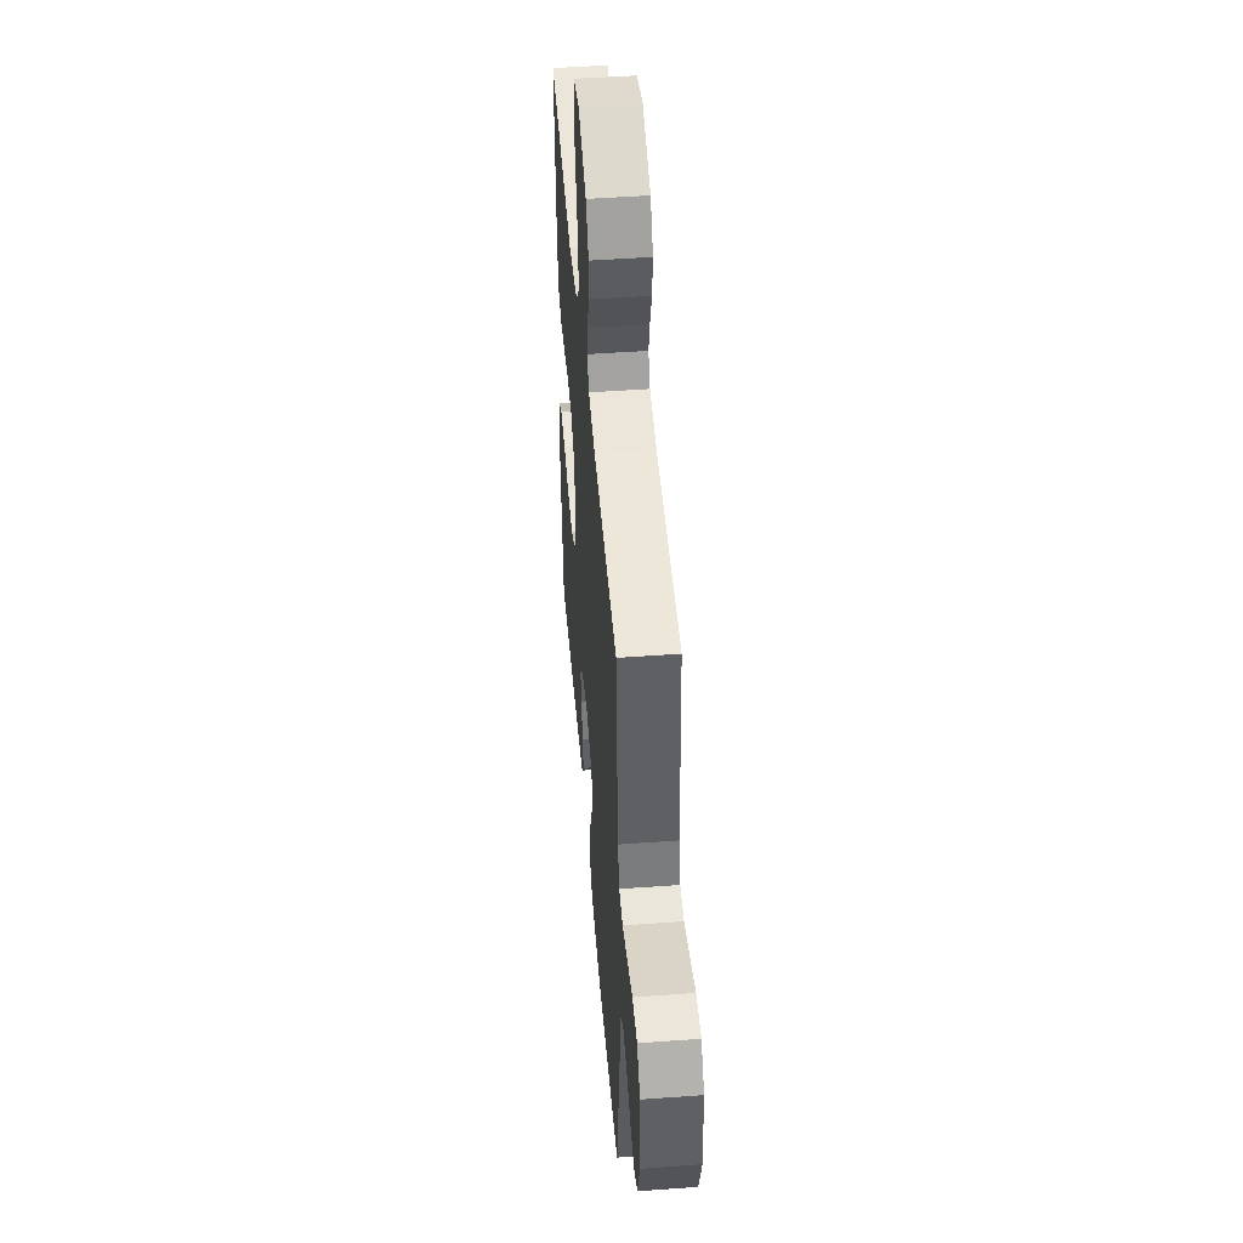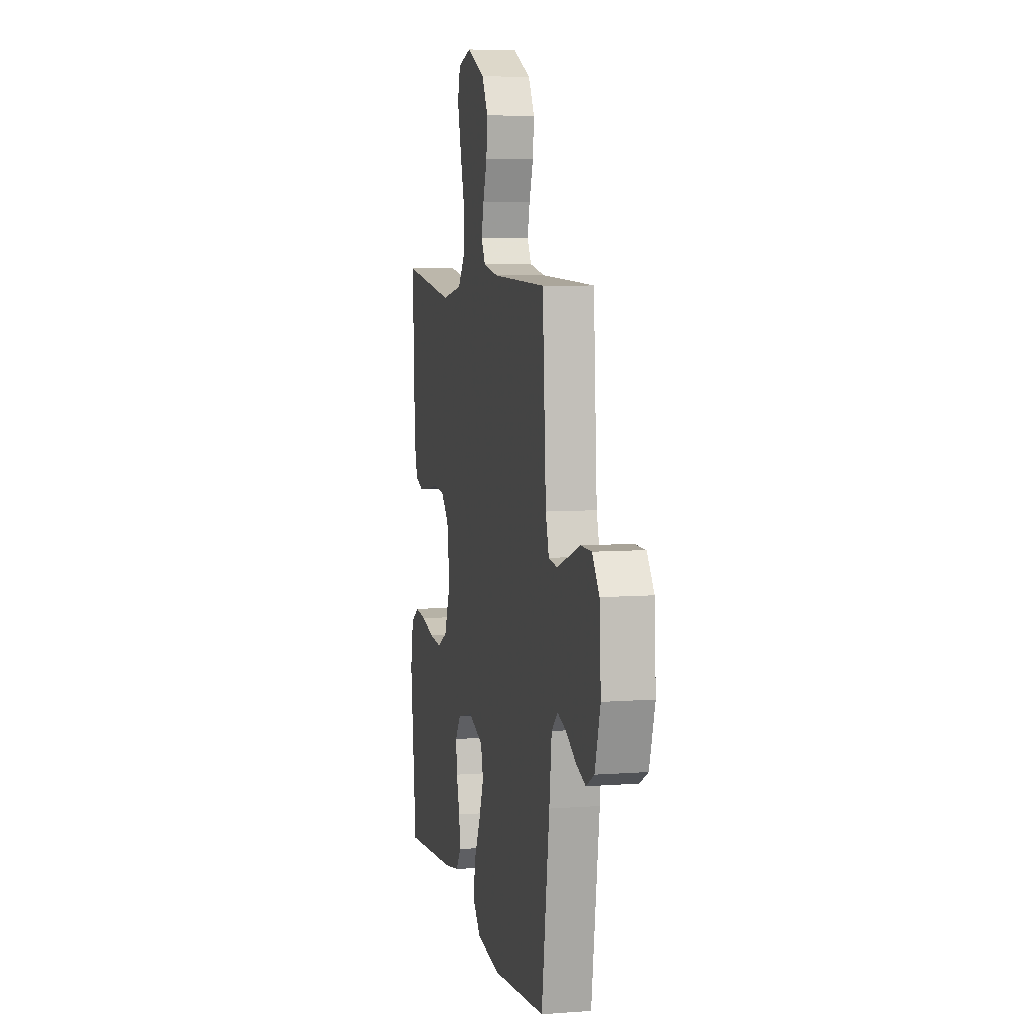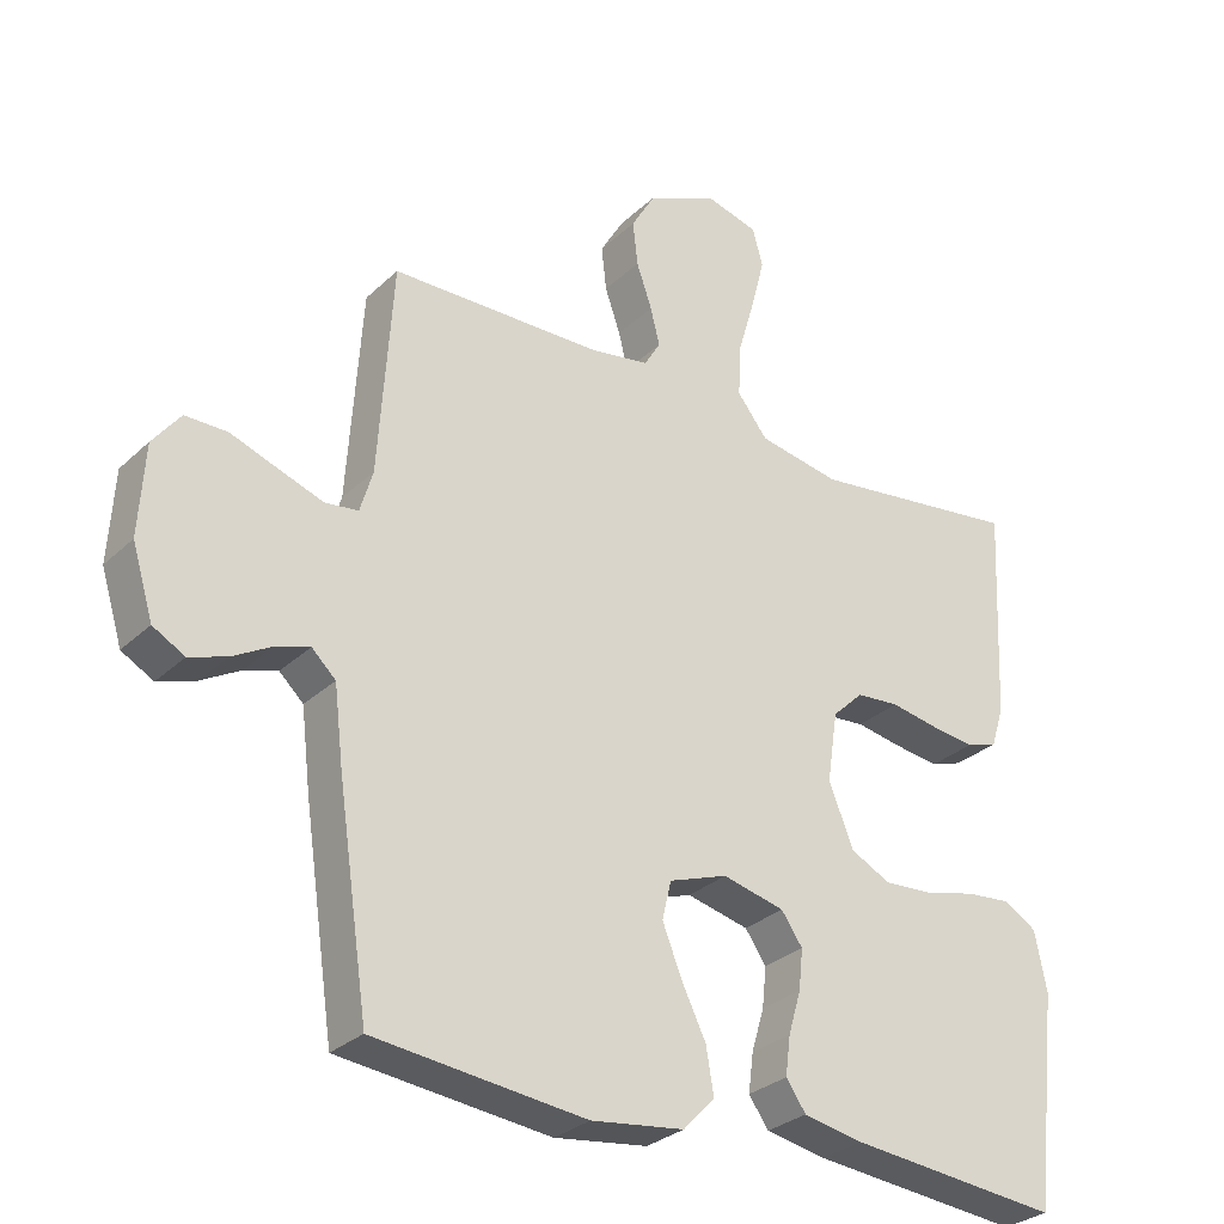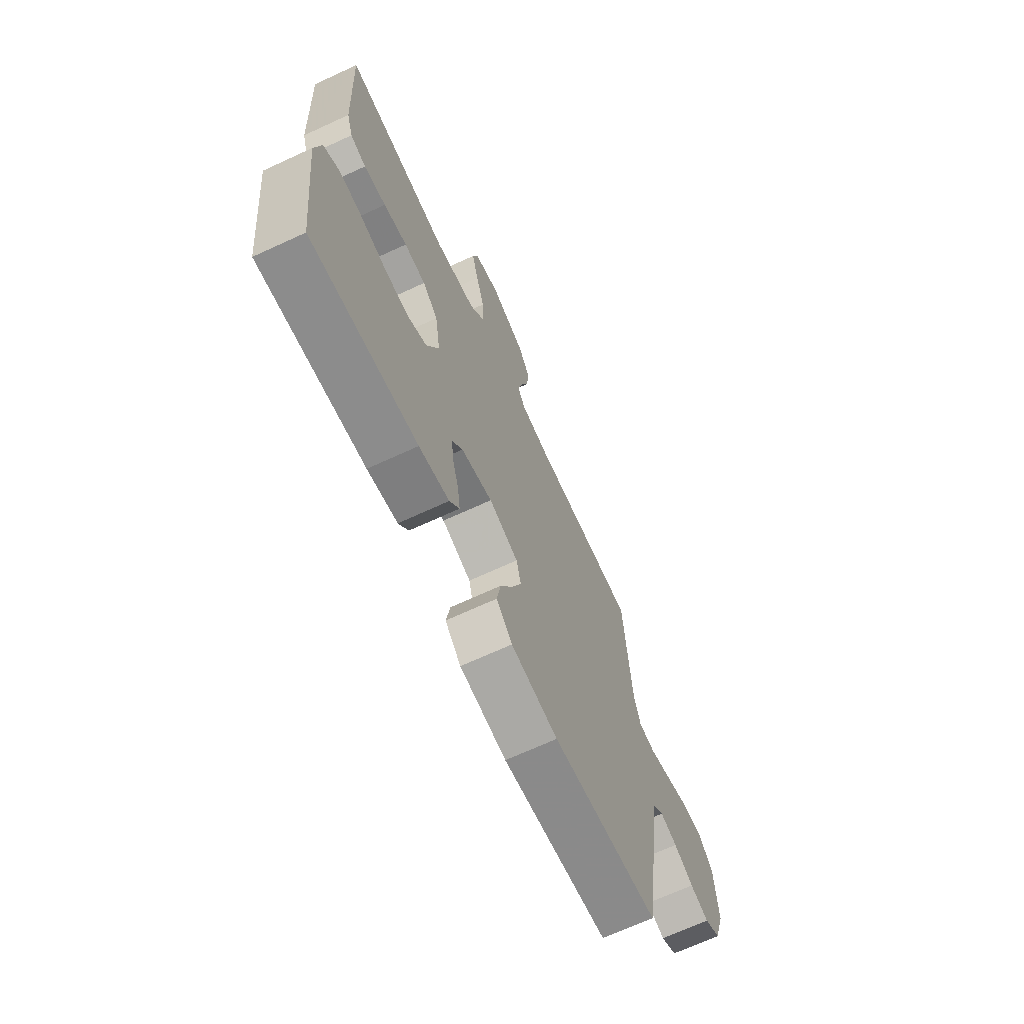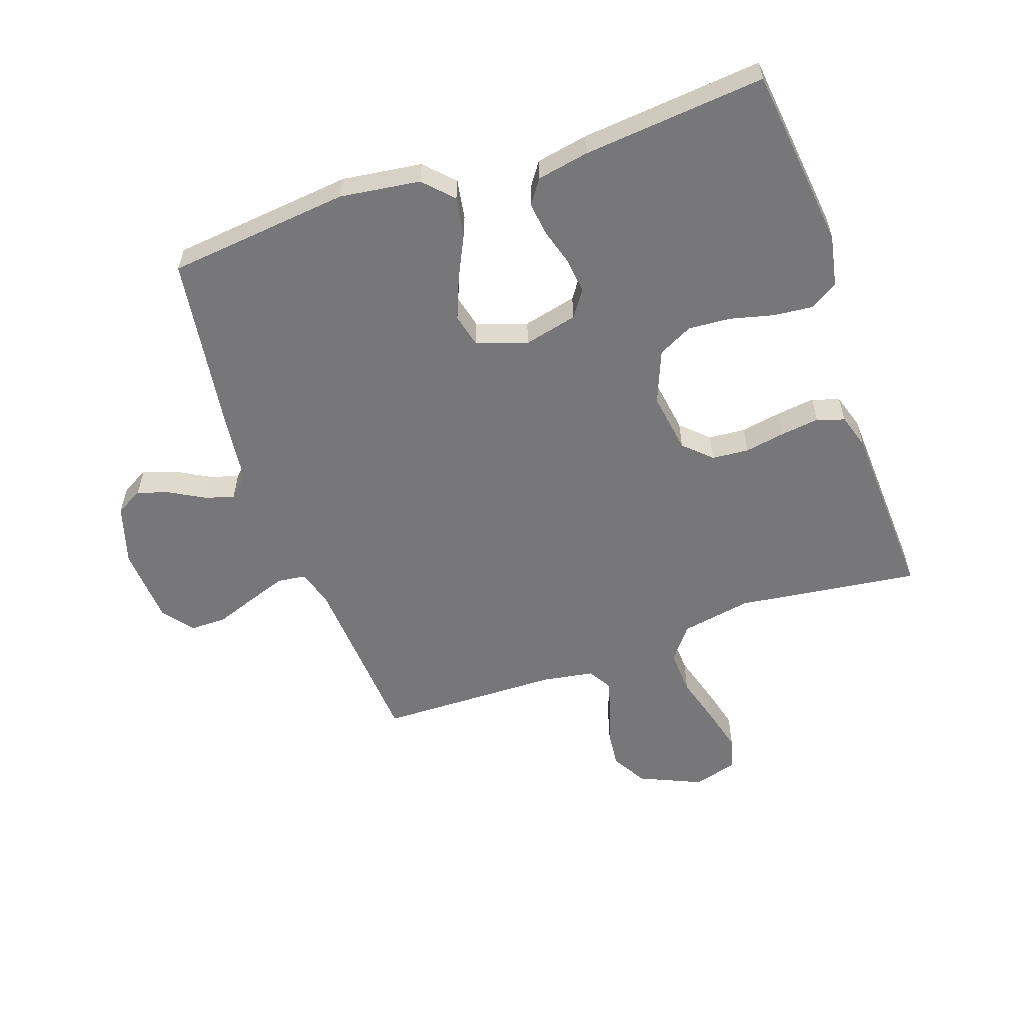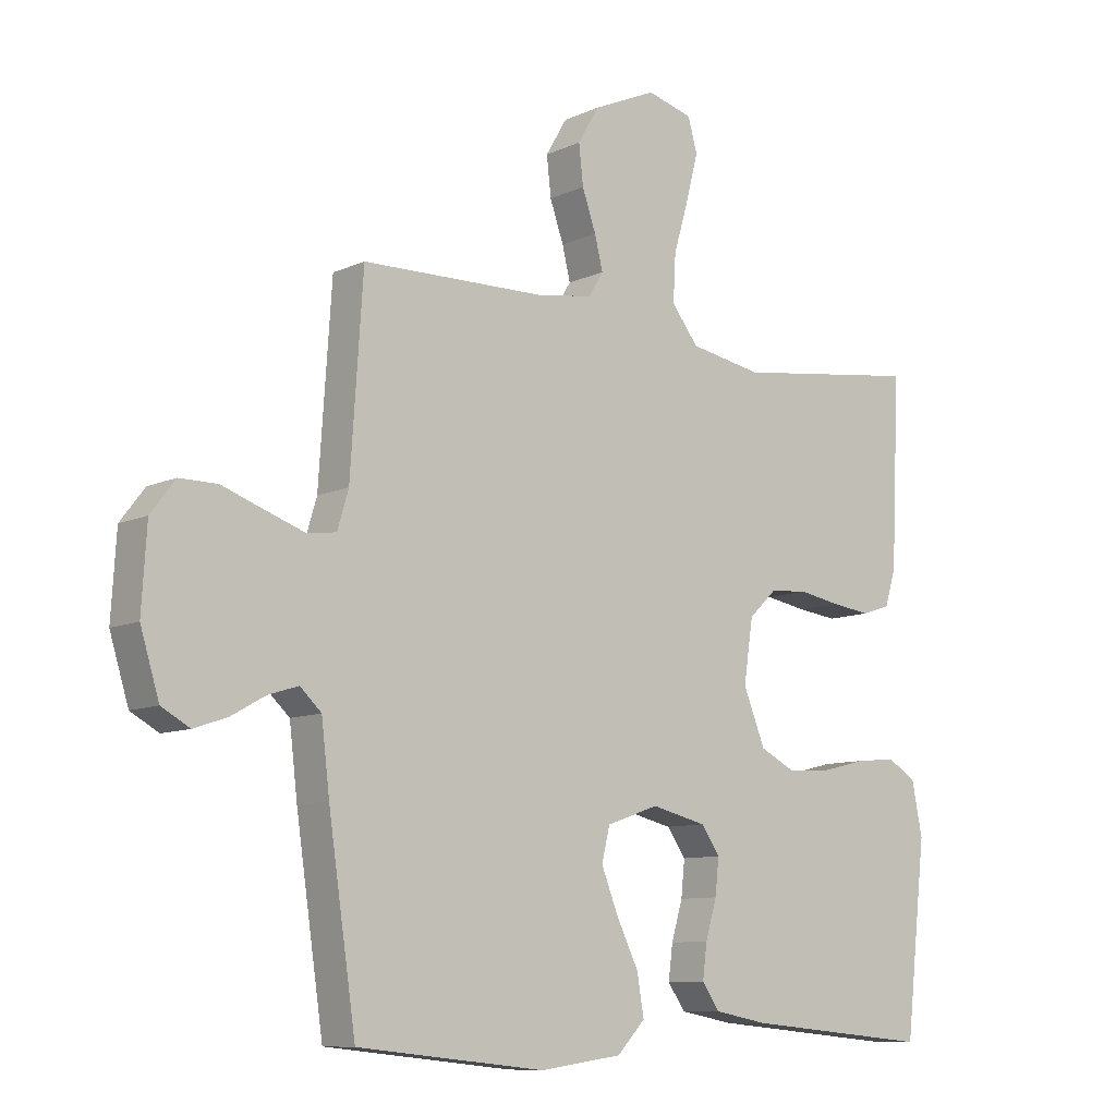
<metadata>
{"format":"obj","ext":"obj","renderer":"f3d","projection":"perspective","resolution":1024,"background":"white","views":[{"elev":48.5,"azim":85.3,"up":"+Z"},{"elev":6.9,"azim":77.8,"up":"+Z"},{"elev":-29.6,"azim":143.3,"up":"+Z"},{"elev":-68.9,"azim":-65.2,"up":"+Z"},{"elev":-57.2,"azim":-160.8,"up":"+Y"},{"elev":-9.5,"azim":140.0,"up":"+Z"}]}
</metadata>
<code>
v -0.5 0.07 -0.5
v -0.534 0.07 -0.2
v -0.517 0.07 -0.115
v -0.471 0.07 -0.087
v -0.407 0.07 -0.093
v -0.335 0.07 -0.111
v -0.265 0.07 -0.116
v -0.208 0.07 -0.087
v -0.173 0.07 0
v -0.188 0.07 0.1
v -0.232 0.07 0.142
v -0.293 0.07 0.147
v -0.36 0.07 0.135
v -0.423 0.07 0.127
v -0.468 0.07 0.142
v -0.486 0.07 0.2
v -0.5 0.07 0.5
v -0.2 0.07 0.46
v -0.084 0.07 0.481
v -0.041 0.07 0.536
v -0.045 0.07 0.611
v -0.069 0.07 0.693
v -0.088 0.07 0.767
v -0.073 0.07 0.82
v 0 0.07 0.84
v 0.101 0.07 0.795
v 0.135 0.07 0.737
v 0.128 0.07 0.674
v 0.106 0.07 0.611
v 0.093 0.07 0.558
v 0.116 0.07 0.52
v 0.2 0.07 0.506
v 0.5 0.07 0.5
v 0.52 0.07 0.2
v 0.538 0.07 0.14
v 0.585 0.07 0.134
v 0.648 0.07 0.156
v 0.715 0.07 0.18
v 0.775 0.07 0.18
v 0.814 0.07 0.129
v 0.822 0.07 0
v 0.792 0.07 -0.098
v 0.747 0.07 -0.123
v 0.694 0.07 -0.105
v 0.639 0.07 -0.074
v 0.591 0.07 -0.059
v 0.557 0.07 -0.091
v 0.544 0.07 -0.2
v 0.5 0.07 -0.5
v 0.2 0.07 -0.532
v 0.068 0.07 -0.514
v 0.023 0.07 -0.467
v 0.034 0.07 -0.402
v 0.069 0.07 -0.33
v 0.096 0.07 -0.262
v 0.083 0.07 -0.208
v 0 0.07 -0.179
v -0.088 0.07 -0.2
v -0.118 0.07 -0.243
v -0.112 0.07 -0.3
v -0.094 0.07 -0.361
v -0.087 0.07 -0.416
v -0.115 0.07 -0.456
v -0.2 0.07 -0.472
v -0.5 0 -0.5
v -0.534 0 -0.2
v -0.517 0 -0.115
v -0.471 0 -0.087
v -0.407 0 -0.093
v -0.335 0 -0.111
v -0.265 0 -0.116
v -0.208 0 -0.087
v -0.173 0 0
v -0.188 0 0.1
v -0.232 0 0.142
v -0.293 0 0.147
v -0.36 0 0.135
v -0.423 0 0.127
v -0.468 0 0.142
v -0.486 0 0.2
v -0.5 0 0.5
v -0.2 0 0.46
v -0.084 0 0.481
v -0.041 0 0.536
v -0.045 0 0.611
v -0.069 0 0.693
v -0.088 0 0.767
v -0.073 0 0.82
v 0 0 0.84
v 0.101 0 0.795
v 0.135 0 0.737
v 0.128 0 0.674
v 0.106 0 0.611
v 0.093 0 0.558
v 0.116 0 0.52
v 0.2 0 0.506
v 0.5 0 0.5
v 0.52 0 0.2
v 0.538 0 0.14
v 0.585 0 0.134
v 0.648 0 0.156
v 0.715 0 0.18
v 0.775 0 0.18
v 0.814 0 0.129
v 0.822 0 0
v 0.792 0 -0.098
v 0.747 0 -0.123
v 0.694 0 -0.105
v 0.639 0 -0.074
v 0.591 0 -0.059
v 0.557 0 -0.091
v 0.544 0 -0.2
v 0.5 0 -0.5
v 0.2 0 -0.532
v 0.068 0 -0.514
v 0.023 0 -0.467
v 0.034 0 -0.402
v 0.069 0 -0.33
v 0.096 0 -0.262
v 0.083 0 -0.208
v 0 0 -0.179
v -0.088 0 -0.2
v -0.118 0 -0.243
v -0.112 0 -0.3
v -0.094 0 -0.361
v -0.087 0 -0.416
v -0.115 0 -0.456
v -0.2 0 -0.472
f 4 5 6
f 3 4 6
f 2 3 6
f 1 2 6
f 64 1 6
f 63 64 6
f 62 63 6
f 61 62 6
f 60 61 6
f 59 60 6 7
f 58 59 7 8
f 57 58 8 9
f 56 57 9 10
f 52 53 54
f 51 52 54
f 50 51 54
f 49 50 54
f 48 49 54
f 47 48 54
f 46 47 54 55
f 43 44 45
f 42 43 45
f 41 42 45
f 40 41 45
f 39 40 45
f 38 39 45
f 37 38 45
f 36 37 45 46
f 46 55 56
f 36 46 56
f 35 36 56
f 32 33 34
f 35 56 10
f 34 35 10
f 32 34 10
f 31 32 10
f 27 28 29
f 26 27 29
f 25 26 29
f 24 25 29
f 23 24 29
f 22 23 29
f 21 22 29
f 20 21 29 30
f 16 17 18
f 15 16 18
f 14 15 18
f 13 14 18
f 12 13 18
f 11 12 18 19
f 20 30 31
f 19 20 31
f 11 19 31
f 10 11 31
f 70 69 68
f 70 68 67
f 70 67 66
f 70 66 65
f 70 65 128
f 70 128 127
f 70 127 126
f 70 126 125
f 70 125 124
f 71 70 124 123
f 72 71 123 122
f 73 72 122 121
f 74 73 121 120
f 118 117 116
f 118 116 115
f 118 115 114
f 118 114 113
f 118 113 112
f 118 112 111
f 119 118 111 110
f 109 108 107
f 109 107 106
f 109 106 105
f 109 105 104
f 109 104 103
f 109 103 102
f 109 102 101
f 110 109 101 100
f 120 119 110
f 120 110 100
f 120 100 99
f 98 97 96
f 74 120 99
f 74 99 98
f 74 98 96
f 74 96 95
f 93 92 91
f 93 91 90
f 93 90 89
f 93 89 88
f 93 88 87
f 93 87 86
f 93 86 85
f 94 93 85 84
f 82 81 80
f 82 80 79
f 82 79 78
f 82 78 77
f 82 77 76
f 83 82 76 75
f 95 94 84
f 95 84 83
f 95 83 75
f 95 75 74
f 1 65 66 2
f 2 66 67 3
f 3 67 68 4
f 4 68 69 5
f 5 69 70 6
f 6 70 71 7
f 7 71 72 8
f 8 72 73 9
f 9 73 74 10
f 10 74 75 11
f 11 75 76 12
f 12 76 77 13
f 13 77 78 14
f 14 78 79 15
f 15 79 80 16
f 16 80 81 17
f 17 81 82 18
f 18 82 83 19
f 19 83 84 20
f 20 84 85 21
f 21 85 86 22
f 22 86 87 23
f 23 87 88 24
f 24 88 89 25
f 25 89 90 26
f 26 90 91 27
f 27 91 92 28
f 28 92 93 29
f 29 93 94 30
f 30 94 95 31
f 31 95 96 32
f 32 96 97 33
f 33 97 98 34
f 34 98 99 35
f 35 99 100 36
f 36 100 101 37
f 37 101 102 38
f 38 102 103 39
f 39 103 104 40
f 40 104 105 41
f 41 105 106 42
f 42 106 107 43
f 43 107 108 44
f 44 108 109 45
f 45 109 110 46
f 46 110 111 47
f 47 111 112 48
f 48 112 113 49
f 49 113 114 50
f 50 114 115 51
f 51 115 116 52
f 52 116 117 53
f 53 117 118 54
f 54 118 119 55
f 55 119 120 56
f 56 120 121 57
f 57 121 122 58
f 58 122 123 59
f 59 123 124 60
f 60 124 125 61
f 61 125 126 62
f 62 126 127 63
f 63 127 128 64
f 64 128 65 1

</code>
